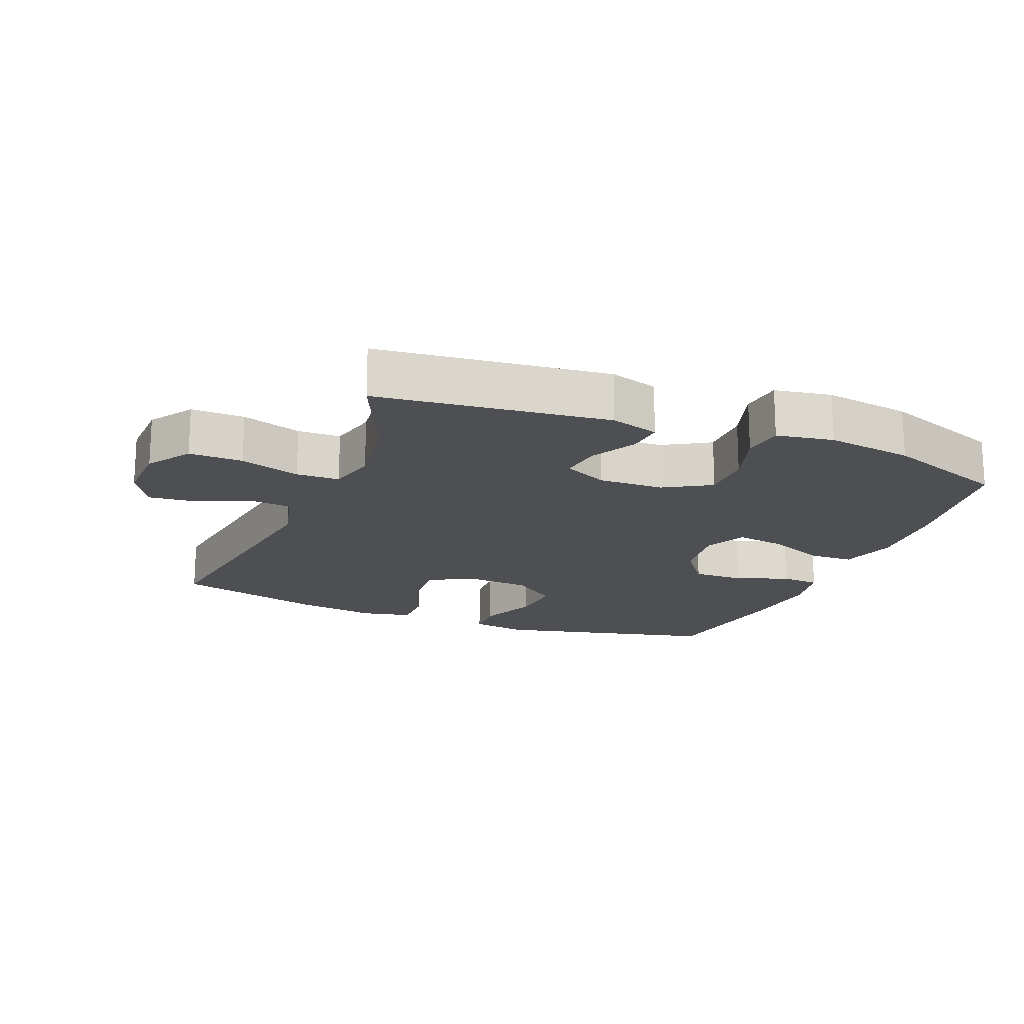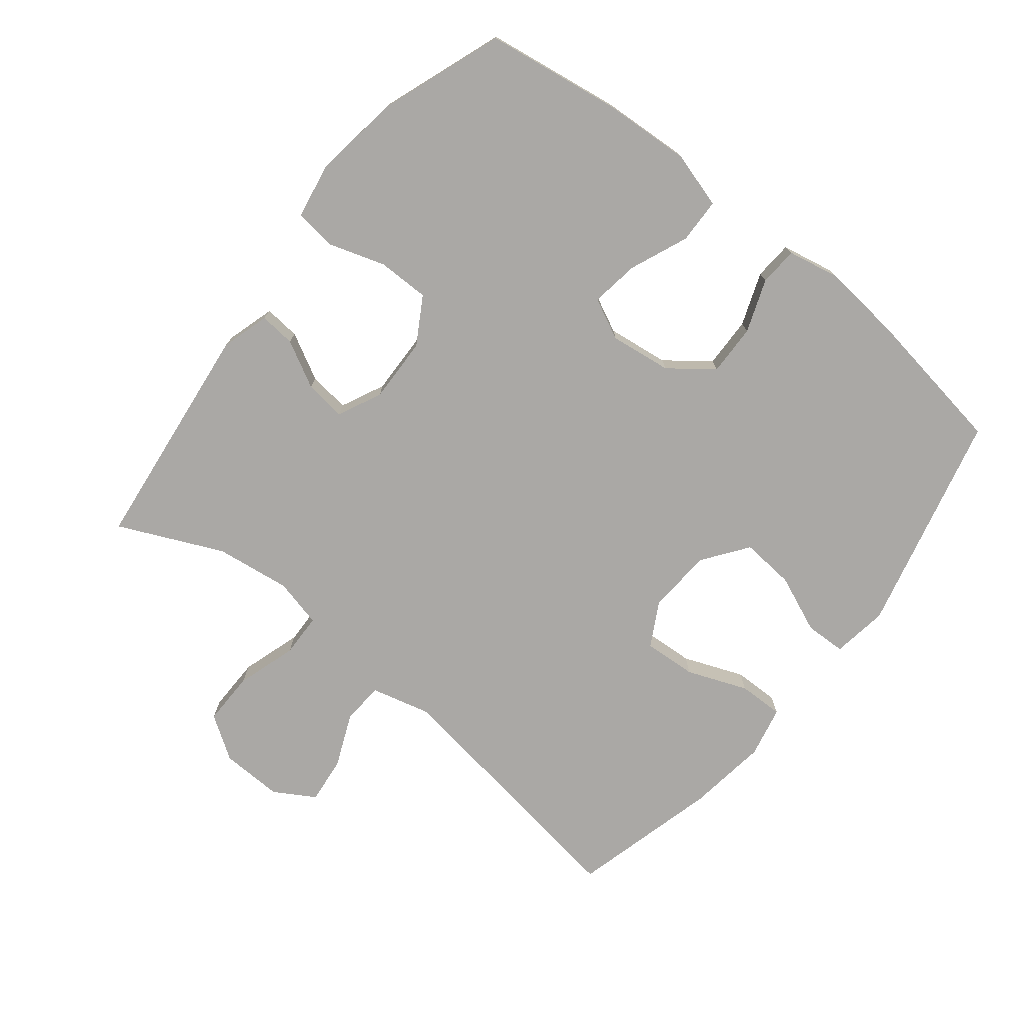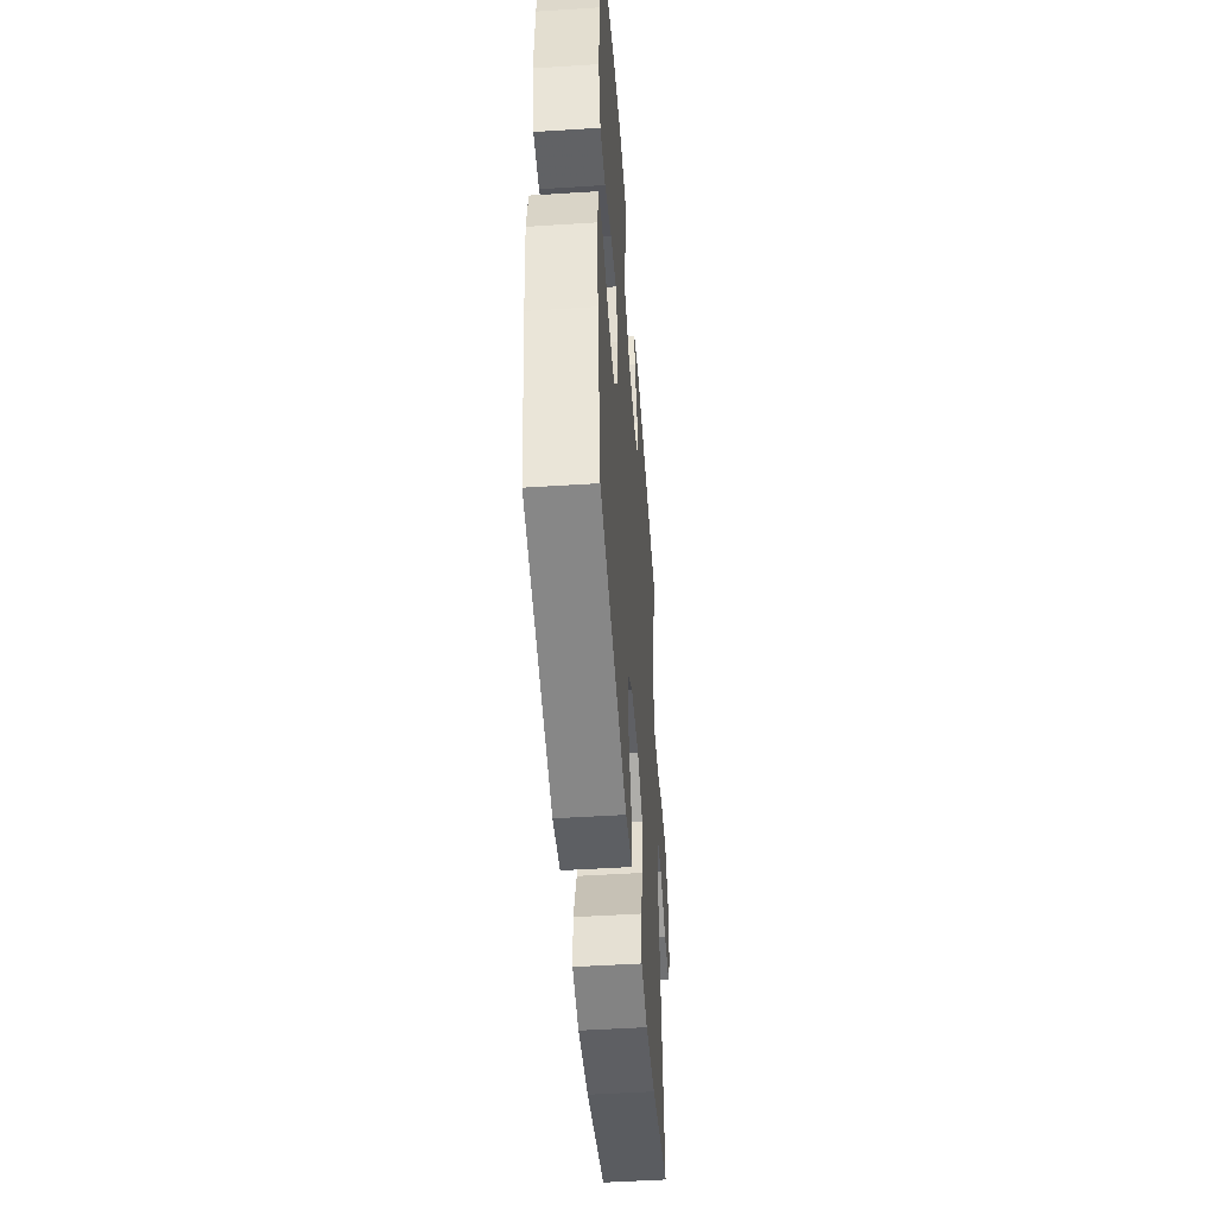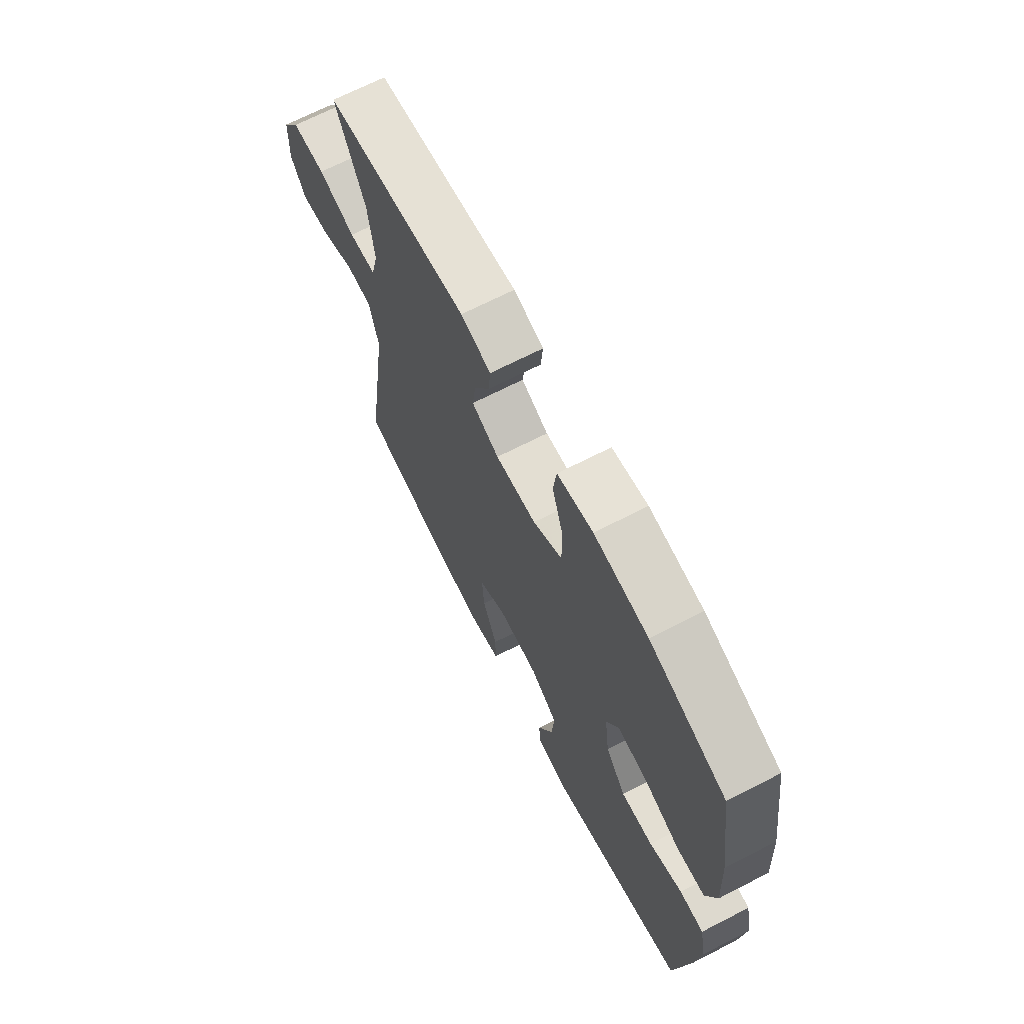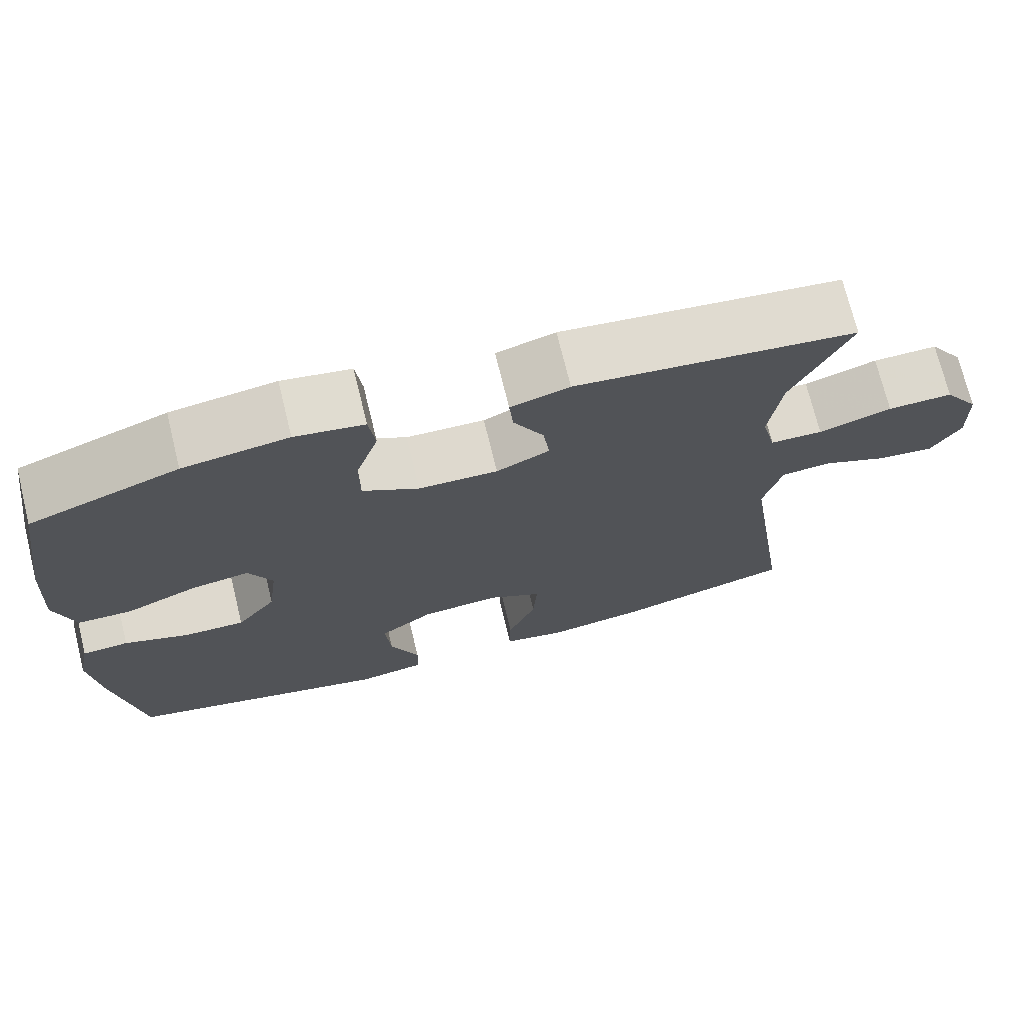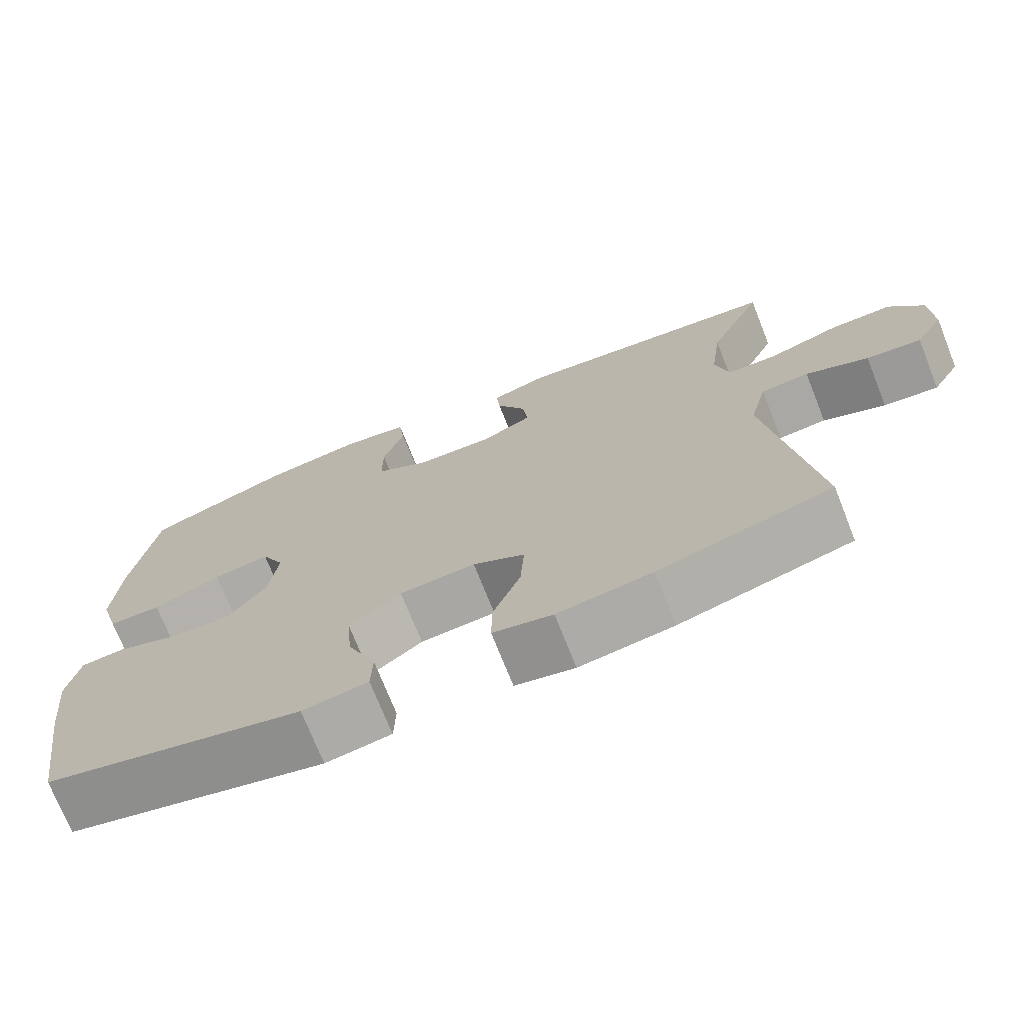
<metadata>
{"format":"obj","ext":"obj","renderer":"f3d","projection":"perspective","resolution":1024,"background":"white","views":[{"elev":-18.1,"azim":-22.0,"up":"+Y"},{"elev":-75.1,"azim":51.5,"up":"+Y"},{"elev":-48.9,"azim":94.1,"up":"+Z"},{"elev":68.7,"azim":62.8,"up":"+Z"},{"elev":72.3,"azim":166.2,"up":"+Z"},{"elev":-72.8,"azim":-158.3,"up":"+Z"}]}
</metadata>
<code>
v -0.5 0.07 0.5
v -0.147 0.07 0.541
v -0.073 0.07 0.519
v -0.078 0.07 0.464
v -0.116 0.07 0.393
v -0.124 0.07 0.33
v -0.057 0.07 0.298
v 0.043 0.07 0.301
v 0.114 0.07 0.343
v 0.114 0.07 0.422
v 0.086 0.07 0.509
v 0.094 0.07 0.572
v 0.181 0.07 0.587
v 0.313 0.07 0.568
v 0.5 0.07 0.5
v 0.531 0.07 0.294
v 0.539 0.07 0.16
v 0.514 0.07 0.074
v 0.445 0.07 0.072
v 0.356 0.07 0.109
v 0.282 0.07 0.12
v 0.252 0.07 0.058
v 0.264 0.07 -0.036
v 0.314 0.07 -0.102
v 0.392 0.07 -0.1
v 0.473 0.07 -0.07
v 0.532 0.07 -0.074
v 0.548 0.07 -0.154
v 0.535 0.07 -0.277
v 0.5 0.07 -0.5
v 0.163 0.07 -0.582
v 0.078 0.07 -0.569
v 0.076 0.07 -0.507
v 0.113 0.07 -0.419
v 0.12 0.07 -0.337
v 0.052 0.07 -0.287
v -0.047 0.07 -0.28
v -0.115 0.07 -0.317
v -0.11 0.07 -0.398
v -0.074 0.07 -0.49
v -0.073 0.07 -0.559
v -0.151 0.07 -0.576
v -0.274 0.07 -0.559
v -0.5 0.07 -0.5
v -0.441 0.07 -0.096
v -0.464 0.07 -0.005
v -0.527 0.07 0
v -0.609 0.07 -0.035
v -0.681 0.07 -0.043
v -0.718 0.07 0.019
v -0.715 0.07 0.114
v -0.671 0.07 0.18
v -0.589 0.07 0.179
v -0.497 0.07 0.15
v -0.431 0.07 0.152
v -0.413 0.07 0.226
v -0.428 0.07 0.341
v -0.5 0 0.5
v -0.147 0 0.541
v -0.073 0 0.519
v -0.078 0 0.464
v -0.116 0 0.393
v -0.124 0 0.33
v -0.057 0 0.298
v 0.043 0 0.301
v 0.114 0 0.343
v 0.114 0 0.422
v 0.086 0 0.509
v 0.094 0 0.572
v 0.181 0 0.587
v 0.313 0 0.568
v 0.5 0 0.5
v 0.531 0 0.294
v 0.539 0 0.16
v 0.514 0 0.074
v 0.445 0 0.072
v 0.356 0 0.109
v 0.282 0 0.12
v 0.252 0 0.058
v 0.264 0 -0.036
v 0.314 0 -0.102
v 0.392 0 -0.1
v 0.473 0 -0.07
v 0.532 0 -0.074
v 0.548 0 -0.154
v 0.535 0 -0.277
v 0.5 0 -0.5
v 0.163 0 -0.582
v 0.078 0 -0.569
v 0.076 0 -0.507
v 0.113 0 -0.419
v 0.12 0 -0.337
v 0.052 0 -0.287
v -0.047 0 -0.28
v -0.115 0 -0.317
v -0.11 0 -0.398
v -0.074 0 -0.49
v -0.073 0 -0.559
v -0.151 0 -0.576
v -0.274 0 -0.559
v -0.5 0 -0.5
v -0.441 0 -0.096
v -0.464 0 -0.005
v -0.527 0 0
v -0.609 0 -0.035
v -0.681 0 -0.043
v -0.718 0 0.019
v -0.715 0 0.114
v -0.671 0 0.18
v -0.589 0 0.179
v -0.497 0 0.15
v -0.431 0 0.152
v -0.413 0 0.226
v -0.428 0 0.341
f 52 53 54
f 51 52 54
f 50 51 54
f 49 50 54
f 48 49 54
f 47 48 54
f 46 47 54 55
f 45 46 55 56
f 43 44 45
f 42 43 45
f 41 42 45
f 40 41 45
f 39 40 45
f 38 39 45 56
f 32 33 34
f 31 32 34
f 30 31 34
f 29 30 34
f 28 29 34
f 27 28 34
f 26 27 34
f 25 26 34
f 24 25 34 35
f 23 24 35 36
f 18 19 20
f 17 18 20
f 16 17 20
f 15 16 20
f 14 15 20
f 13 14 20
f 12 13 20
f 11 12 20
f 10 11 20
f 9 10 20 21
f 8 9 21 22
f 3 4 5
f 2 3 5
f 1 2 5
f 57 1 5
f 57 5 6
f 57 6 7
f 56 57 7
f 38 56 7
f 37 38 7
f 23 36 37
f 22 23 37
f 8 22 37
f 7 8 37
f 111 110 109
f 111 109 108
f 111 108 107
f 111 107 106
f 111 106 105
f 111 105 104
f 112 111 104 103
f 113 112 103 102
f 102 101 100
f 102 100 99
f 102 99 98
f 102 98 97
f 102 97 96
f 113 102 96 95
f 91 90 89
f 91 89 88
f 91 88 87
f 91 87 86
f 91 86 85
f 91 85 84
f 91 84 83
f 91 83 82
f 92 91 82 81
f 93 92 81 80
f 77 76 75
f 77 75 74
f 77 74 73
f 77 73 72
f 77 72 71
f 77 71 70
f 77 70 69
f 77 69 68
f 77 68 67
f 78 77 67 66
f 79 78 66 65
f 62 61 60
f 62 60 59
f 62 59 58
f 62 58 114
f 63 62 114
f 64 63 114
f 64 114 113
f 64 113 95
f 64 95 94
f 94 93 80
f 94 80 79
f 94 79 65
f 94 65 64
f 1 58 59 2
f 2 59 60 3
f 3 60 61 4
f 4 61 62 5
f 5 62 63 6
f 6 63 64 7
f 7 64 65 8
f 8 65 66 9
f 9 66 67 10
f 10 67 68 11
f 11 68 69 12
f 12 69 70 13
f 13 70 71 14
f 14 71 72 15
f 15 72 73 16
f 16 73 74 17
f 17 74 75 18
f 18 75 76 19
f 19 76 77 20
f 20 77 78 21
f 21 78 79 22
f 22 79 80 23
f 23 80 81 24
f 24 81 82 25
f 25 82 83 26
f 26 83 84 27
f 27 84 85 28
f 28 85 86 29
f 29 86 87 30
f 30 87 88 31
f 31 88 89 32
f 32 89 90 33
f 33 90 91 34
f 34 91 92 35
f 35 92 93 36
f 36 93 94 37
f 37 94 95 38
f 38 95 96 39
f 39 96 97 40
f 40 97 98 41
f 41 98 99 42
f 42 99 100 43
f 43 100 101 44
f 44 101 102 45
f 45 102 103 46
f 46 103 104 47
f 47 104 105 48
f 48 105 106 49
f 49 106 107 50
f 50 107 108 51
f 51 108 109 52
f 52 109 110 53
f 53 110 111 54
f 54 111 112 55
f 55 112 113 56
f 56 113 114 57
f 57 114 58 1

</code>
